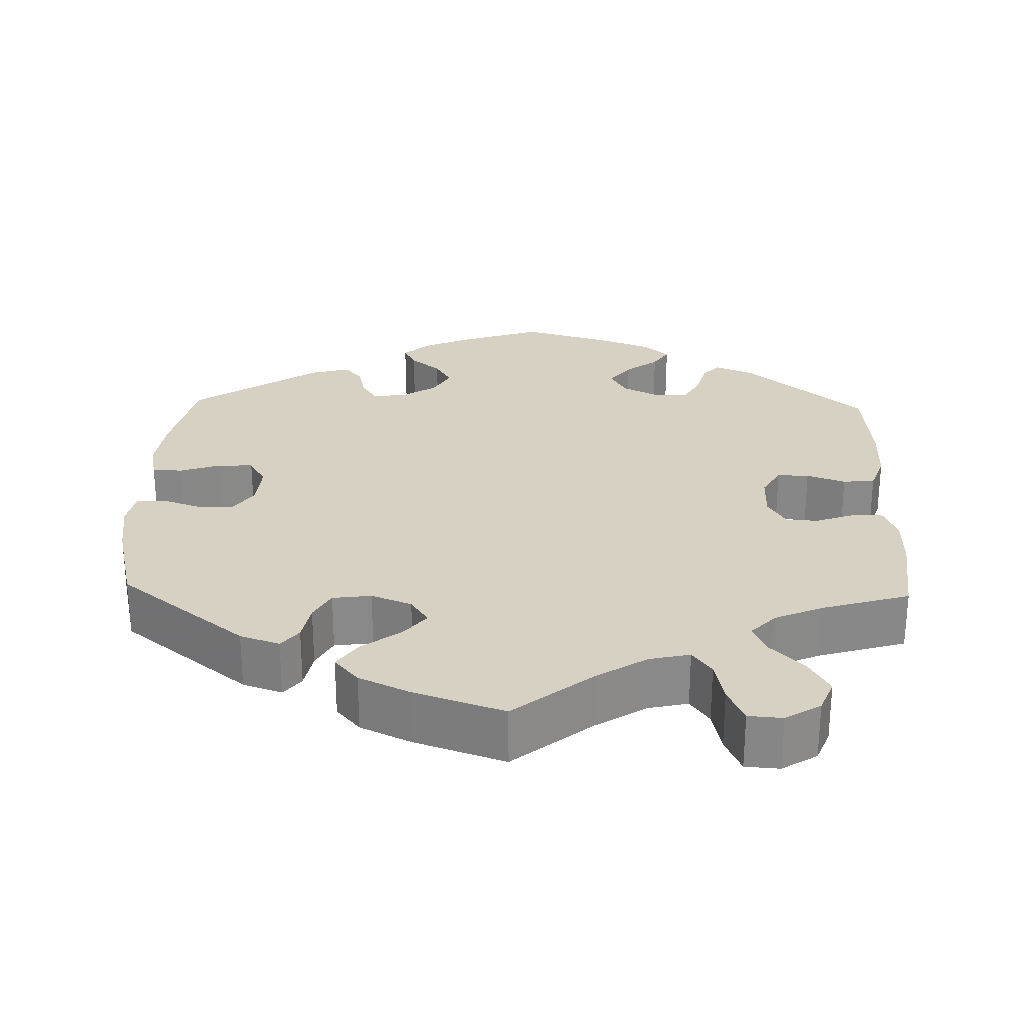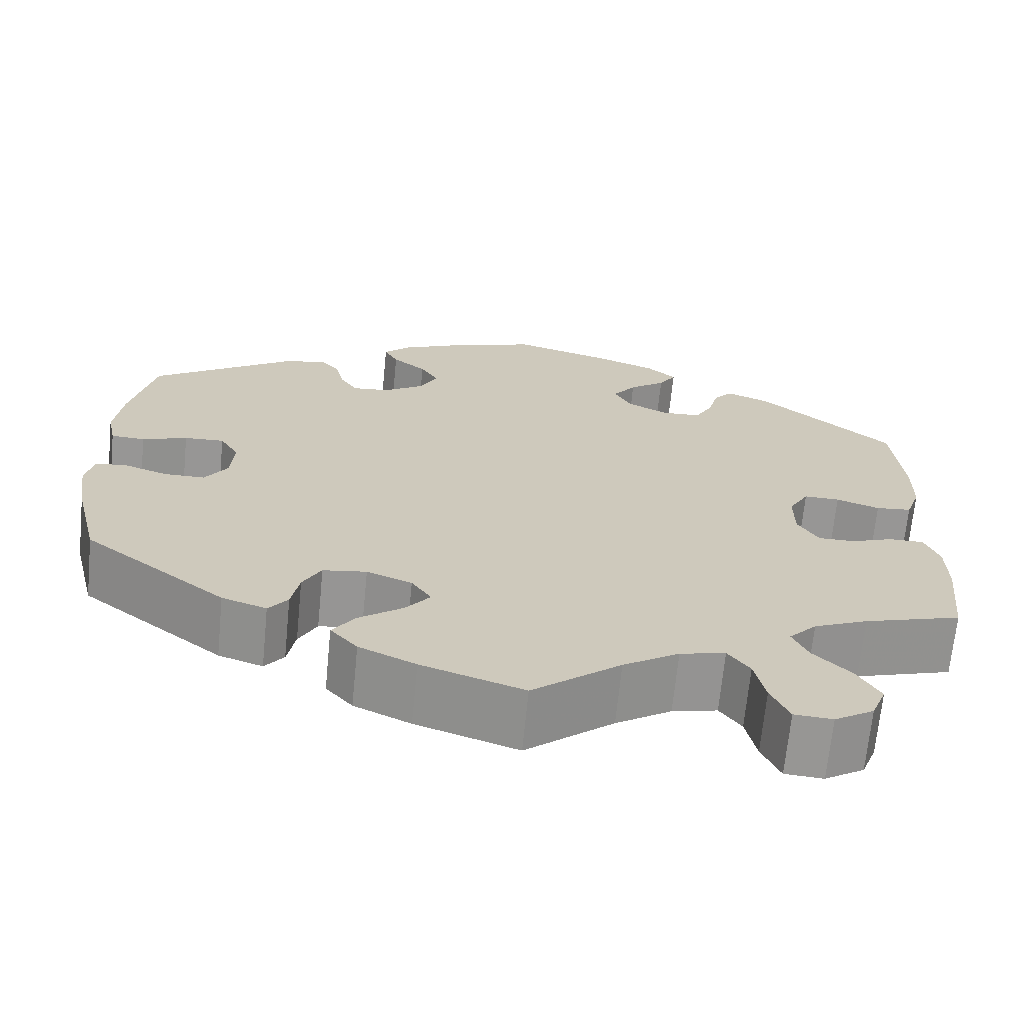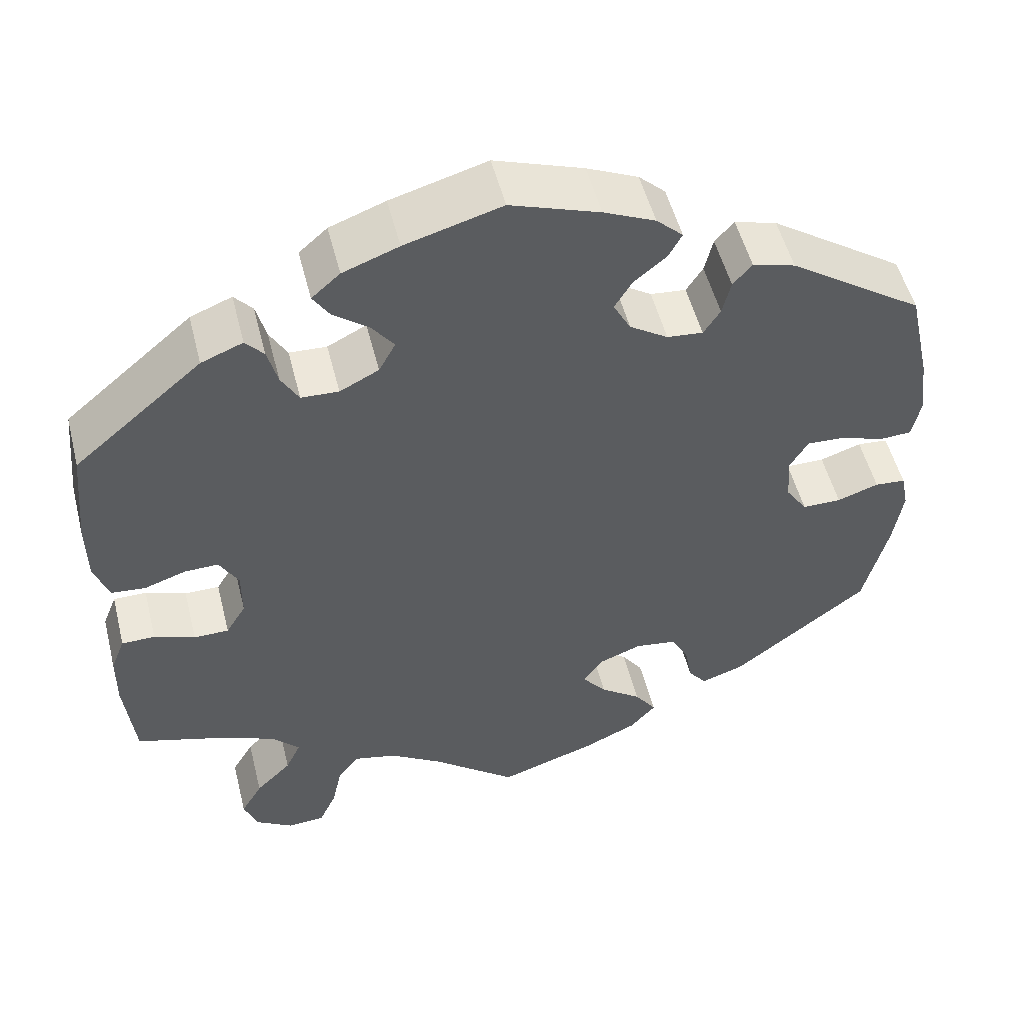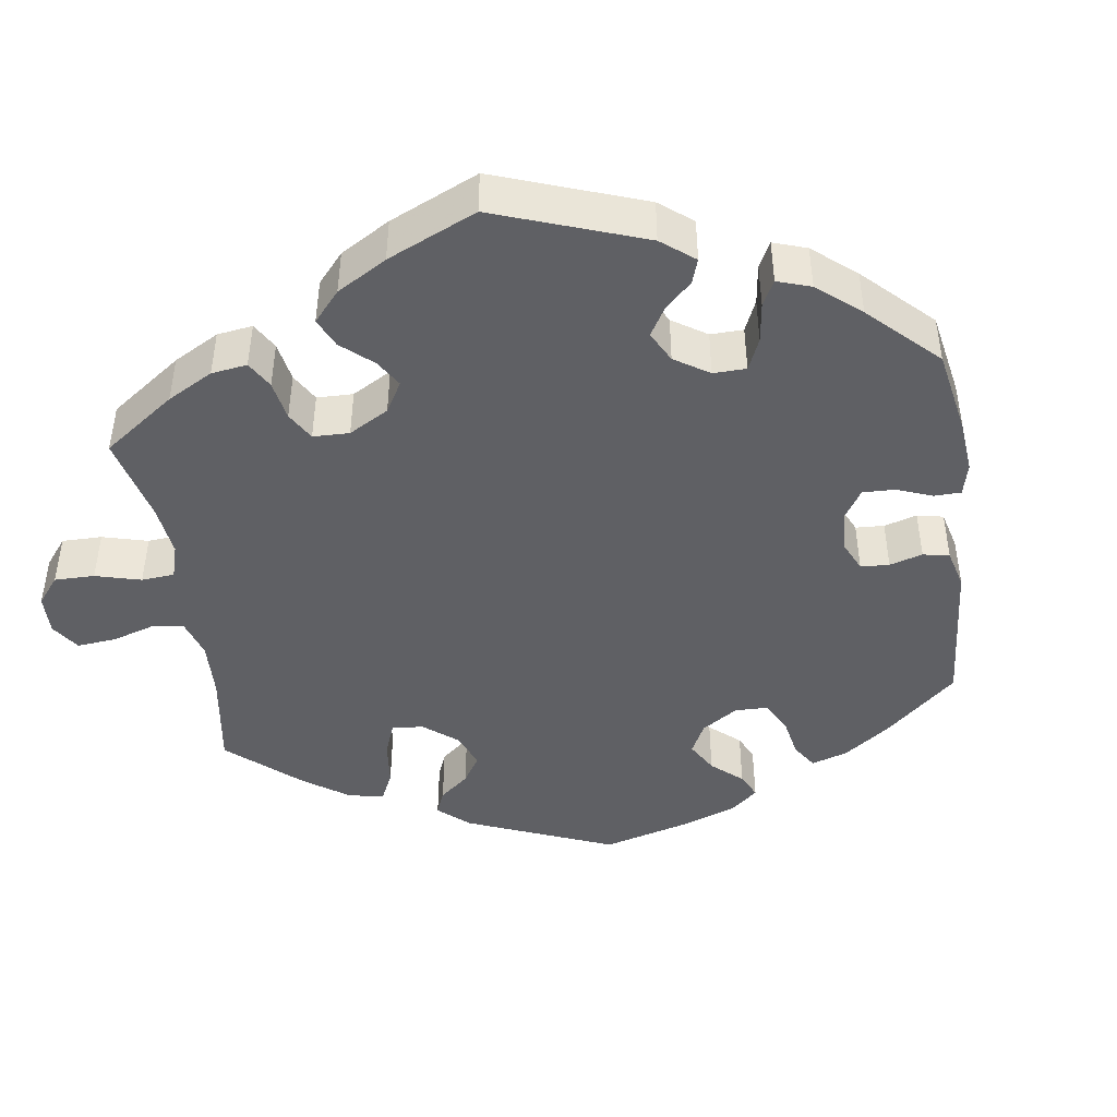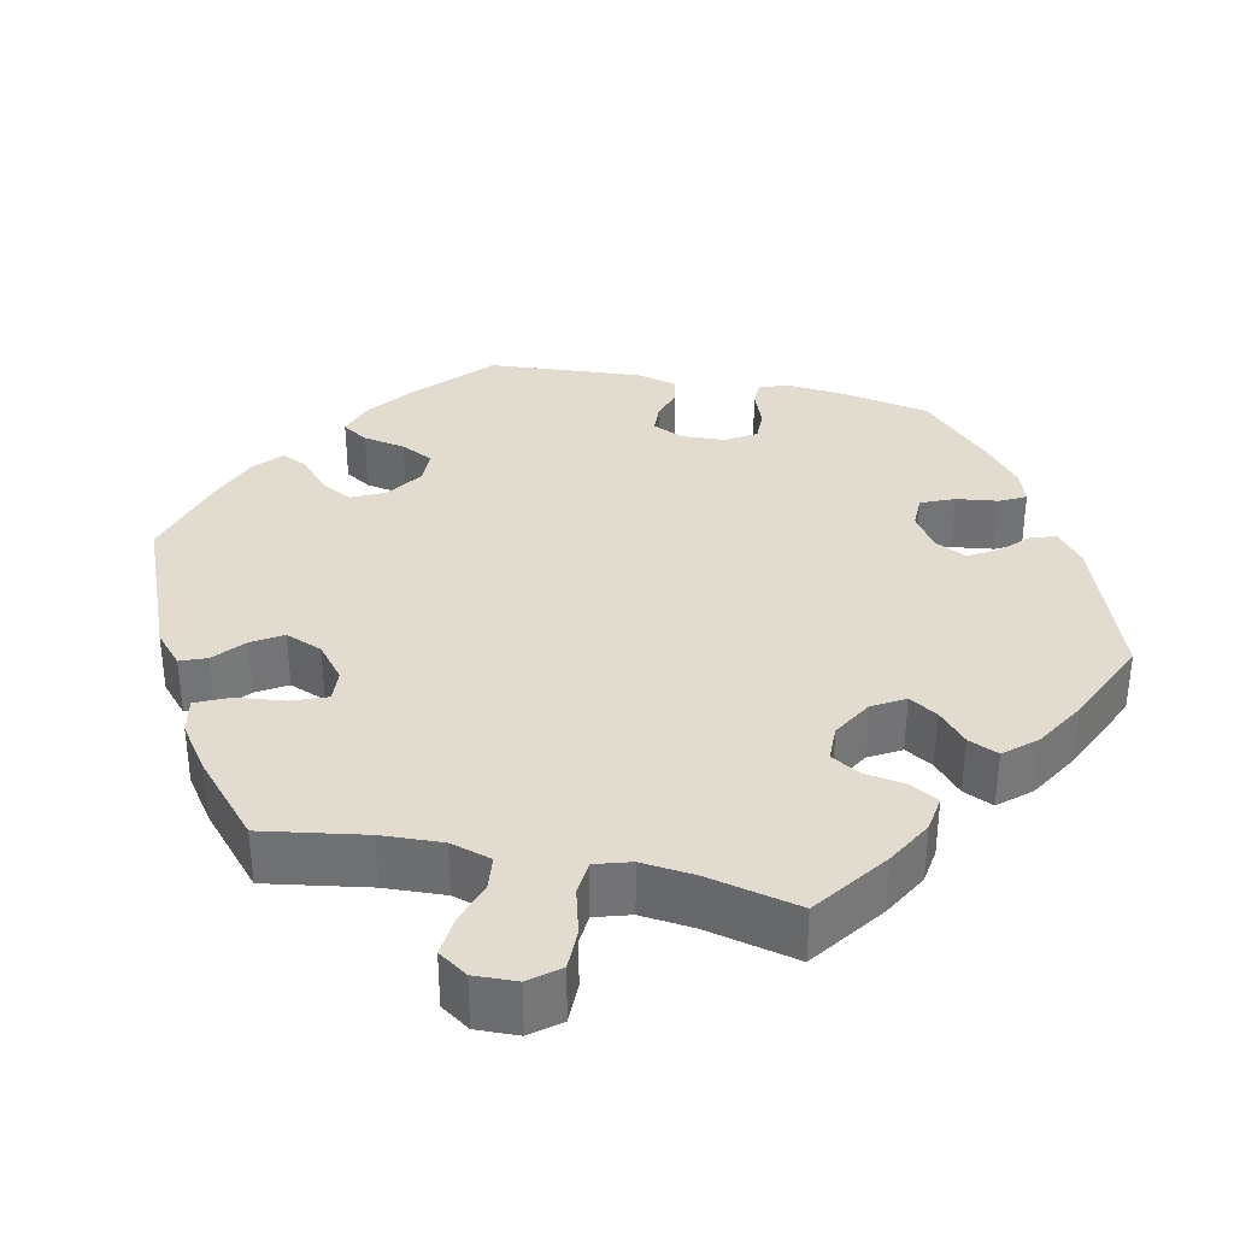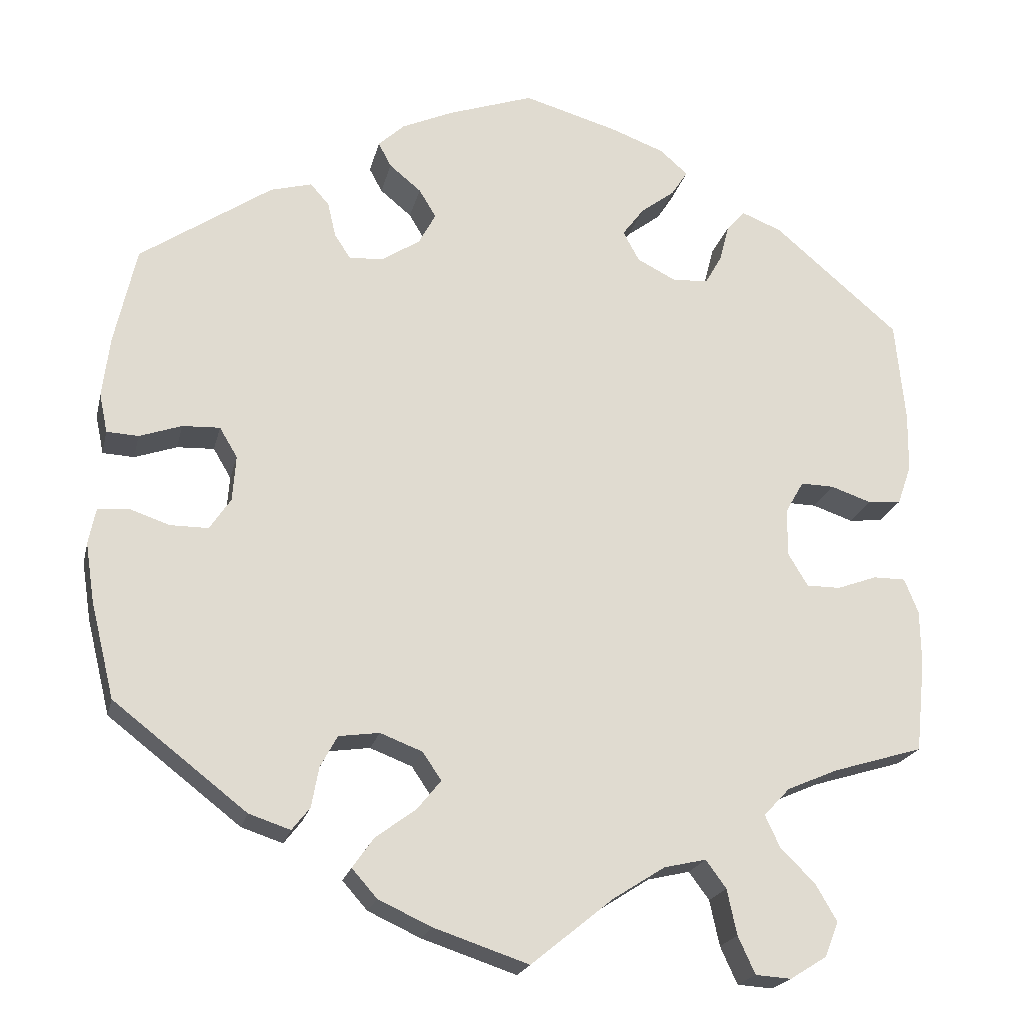
<metadata>
{"format":"obj","ext":"obj","renderer":"f3d","projection":"perspective","resolution":1024,"background":"white","views":[{"elev":27.1,"azim":-178.2,"up":"+Y"},{"elev":-68.0,"azim":174.4,"up":"+Z"},{"elev":52.2,"azim":-14.1,"up":"+Z"},{"elev":-44.1,"azim":-51.9,"up":"+Y"},{"elev":34.4,"azim":-137.9,"up":"+Y"},{"elev":-20.8,"azim":167.2,"up":"+Z"}]}
</metadata>
<code>
v -0.512 0.07 -0.175
v -0.511 0.07 -0.108
v -0.494 0.07 -0.065
v -0.454 0.07 -0.065
v -0.405 0.07 -0.083
v -0.363 0.07 -0.083
v -0.339 0.07 -0.043
v -0.339 0.07 0.016
v -0.362 0.07 0.056
v -0.403 0.07 0.055
v -0.453 0.07 0.038
v -0.494 0.07 0.042
v -0.511 0.07 0.091
v -0.512 0.07 0.165
v -0.5 0.07 0.289
v -0.346 0.07 0.42
v -0.296 0.07 0.44
v -0.274 0.07 0.415
v -0.262 0.07 0.369
v -0.241 0.07 0.332
v -0.196 0.07 0.33
v -0.149 0.07 0.354
v -0.129 0.07 0.391
v -0.156 0.07 0.427
v -0.198 0.07 0.459
v -0.218 0.07 0.49
v -0.184 0.07 0.52
v -0.117 0.07 0.545
v -0.001 0.07 0.578
v 0.106 0.07 0.541
v 0.168 0.07 0.513
v 0.2 0.07 0.483
v 0.184 0.07 0.453
v 0.145 0.07 0.421
v 0.124 0.07 0.386
v 0.145 0.07 0.347
v 0.191 0.07 0.317
v 0.234 0.07 0.313
v 0.254 0.07 0.344
v 0.264 0.07 0.387
v 0.287 0.07 0.413
v 0.338 0.07 0.399
v 0.5 0.07 0.289
v 0.527 0.07 0.168
v 0.536 0.07 0.094
v 0.526 0.07 0.046
v 0.487 0.07 0.044
v 0.435 0.07 0.062
v 0.389 0.07 0.064
v 0.367 0.07 0.027
v 0.371 0.07 -0.029
v 0.397 0.07 -0.068
v 0.444 0.07 -0.068
v 0.494 0.07 -0.051
v 0.531 0.07 -0.054
v 0.54 0.07 -0.099
v 0.529 0.07 -0.171
v 0.5 0.07 -0.289
v 0.336 0.07 -0.416
v 0.285 0.07 -0.433
v 0.263 0.07 -0.405
v 0.254 0.07 -0.356
v 0.233 0.07 -0.317
v 0.183 0.07 -0.31
v 0.131 0.07 -0.33
v 0.108 0.07 -0.364
v 0.137 0.07 -0.4
v 0.187 0.07 -0.437
v 0.213 0.07 -0.474
v 0.182 0.07 -0.509
v 0.117 0.07 -0.539
v 0 0.07 -0.578
v -0.101 0.07 -0.496
v -0.165 0.07 -0.455
v -0.217 0.07 -0.443
v -0.242 0.07 -0.477
v -0.254 0.07 -0.533
v -0.275 0.07 -0.579
v -0.319 0.07 -0.582
v -0.364 0.07 -0.554
v -0.381 0.07 -0.511
v -0.355 0.07 -0.466
v -0.312 0.07 -0.423
v -0.294 0.07 -0.384
v -0.326 0.07 -0.35
v -0.388 0.07 -0.323
v -0.5 0.07 -0.289
v -0.512 0 -0.175
v -0.511 0 -0.108
v -0.494 0 -0.065
v -0.454 0 -0.065
v -0.405 0 -0.083
v -0.363 0 -0.083
v -0.339 0 -0.043
v -0.339 0 0.016
v -0.362 0 0.056
v -0.403 0 0.055
v -0.453 0 0.038
v -0.494 0 0.042
v -0.511 0 0.091
v -0.512 0 0.165
v -0.5 0 0.289
v -0.346 0 0.42
v -0.296 0 0.44
v -0.274 0 0.415
v -0.262 0 0.369
v -0.241 0 0.332
v -0.196 0 0.33
v -0.149 0 0.354
v -0.129 0 0.391
v -0.156 0 0.427
v -0.198 0 0.459
v -0.218 0 0.49
v -0.184 0 0.52
v -0.117 0 0.545
v -0.001 0 0.578
v 0.106 0 0.541
v 0.168 0 0.513
v 0.2 0 0.483
v 0.184 0 0.453
v 0.145 0 0.421
v 0.124 0 0.386
v 0.145 0 0.347
v 0.191 0 0.317
v 0.234 0 0.313
v 0.254 0 0.344
v 0.264 0 0.387
v 0.287 0 0.413
v 0.338 0 0.399
v 0.5 0 0.289
v 0.527 0 0.168
v 0.536 0 0.094
v 0.526 0 0.046
v 0.487 0 0.044
v 0.435 0 0.062
v 0.389 0 0.064
v 0.367 0 0.027
v 0.371 0 -0.029
v 0.397 0 -0.068
v 0.444 0 -0.068
v 0.494 0 -0.051
v 0.531 0 -0.054
v 0.54 0 -0.099
v 0.529 0 -0.171
v 0.5 0 -0.289
v 0.336 0 -0.416
v 0.285 0 -0.433
v 0.263 0 -0.405
v 0.254 0 -0.356
v 0.233 0 -0.317
v 0.183 0 -0.31
v 0.131 0 -0.33
v 0.108 0 -0.364
v 0.137 0 -0.4
v 0.187 0 -0.437
v 0.213 0 -0.474
v 0.182 0 -0.509
v 0.117 0 -0.539
v 0 0 -0.578
v -0.101 0 -0.496
v -0.165 0 -0.455
v -0.217 0 -0.443
v -0.242 0 -0.477
v -0.254 0 -0.533
v -0.275 0 -0.579
v -0.319 0 -0.582
v -0.364 0 -0.554
v -0.381 0 -0.511
v -0.355 0 -0.466
v -0.312 0 -0.423
v -0.294 0 -0.384
v -0.326 0 -0.35
v -0.388 0 -0.323
v -0.5 0 -0.289
f 86 87 1 2
f 85 86 2 3
f 84 85 3 4
f 80 81 82 83
f 80 83 84
f 79 80 84
f 76 77 78 79
f 76 79 84
f 75 76 84 4
f 70 71 72 73
f 70 73 74
f 67 68 69 70
f 66 67 70 74
f 65 66 74 75
f 59 60 61 62
f 59 62 63
f 58 59 63
f 57 58 63 64
f 53 54 55 56
f 52 53 56 57
f 45 46 47 48
f 45 48 49
f 44 45 49
f 43 44 49
f 42 43 49 50
f 39 40 41 42
f 38 39 42 50
f 31 32 33 34
f 31 34 35
f 30 31 35
f 29 30 35
f 28 29 35 36
f 24 25 26 27
f 23 24 27 28
f 16 17 18 19
f 16 19 20
f 15 16 20
f 14 15 20 21
f 10 11 12 13
f 9 10 13 14
f 65 75 4 5
f 52 57 64 65
f 51 52 65
f 37 38 50 51
f 36 37 51 65
f 23 28 36 65
f 22 23 65
f 9 14 21 22
f 8 9 22 65
f 7 8 65
f 6 7 65
f 5 6 65
f 89 88 174 173
f 90 89 173 172
f 91 90 172 171
f 170 169 168 167
f 171 170 167
f 171 167 166
f 166 165 164 163
f 171 166 163
f 91 171 163 162
f 160 159 158 157
f 161 160 157
f 157 156 155 154
f 161 157 154 153
f 162 161 153 152
f 149 148 147 146
f 150 149 146
f 150 146 145
f 151 150 145 144
f 143 142 141 140
f 144 143 140 139
f 135 134 133 132
f 136 135 132
f 136 132 131
f 136 131 130
f 137 136 130 129
f 129 128 127 126
f 137 129 126 125
f 121 120 119 118
f 122 121 118
f 122 118 117
f 122 117 116
f 123 122 116 115
f 114 113 112 111
f 115 114 111 110
f 106 105 104 103
f 107 106 103
f 107 103 102
f 108 107 102 101
f 100 99 98 97
f 101 100 97 96
f 92 91 162 152
f 152 151 144 139
f 152 139 138
f 138 137 125 124
f 152 138 124 123
f 152 123 115 110
f 152 110 109
f 109 108 101 96
f 152 109 96 95
f 152 95 94
f 152 94 93
f 152 93 92
f 1 88 89 2
f 2 89 90 3
f 3 90 91 4
f 4 91 92 5
f 5 92 93 6
f 6 93 94 7
f 7 94 95 8
f 8 95 96 9
f 9 96 97 10
f 10 97 98 11
f 11 98 99 12
f 12 99 100 13
f 13 100 101 14
f 14 101 102 15
f 15 102 103 16
f 16 103 104 17
f 17 104 105 18
f 18 105 106 19
f 19 106 107 20
f 20 107 108 21
f 21 108 109 22
f 22 109 110 23
f 23 110 111 24
f 24 111 112 25
f 25 112 113 26
f 26 113 114 27
f 27 114 115 28
f 28 115 116 29
f 29 116 117 30
f 30 117 118 31
f 31 118 119 32
f 32 119 120 33
f 33 120 121 34
f 34 121 122 35
f 35 122 123 36
f 36 123 124 37
f 37 124 125 38
f 38 125 126 39
f 39 126 127 40
f 40 127 128 41
f 41 128 129 42
f 42 129 130 43
f 43 130 131 44
f 44 131 132 45
f 45 132 133 46
f 46 133 134 47
f 47 134 135 48
f 48 135 136 49
f 49 136 137 50
f 50 137 138 51
f 51 138 139 52
f 52 139 140 53
f 53 140 141 54
f 54 141 142 55
f 55 142 143 56
f 56 143 144 57
f 57 144 145 58
f 58 145 146 59
f 59 146 147 60
f 60 147 148 61
f 61 148 149 62
f 62 149 150 63
f 63 150 151 64
f 64 151 152 65
f 65 152 153 66
f 66 153 154 67
f 67 154 155 68
f 68 155 156 69
f 69 156 157 70
f 70 157 158 71
f 71 158 159 72
f 72 159 160 73
f 73 160 161 74
f 74 161 162 75
f 75 162 163 76
f 76 163 164 77
f 77 164 165 78
f 78 165 166 79
f 79 166 167 80
f 80 167 168 81
f 81 168 169 82
f 82 169 170 83
f 83 170 171 84
f 84 171 172 85
f 85 172 173 86
f 86 173 174 87
f 87 174 88 1

</code>
